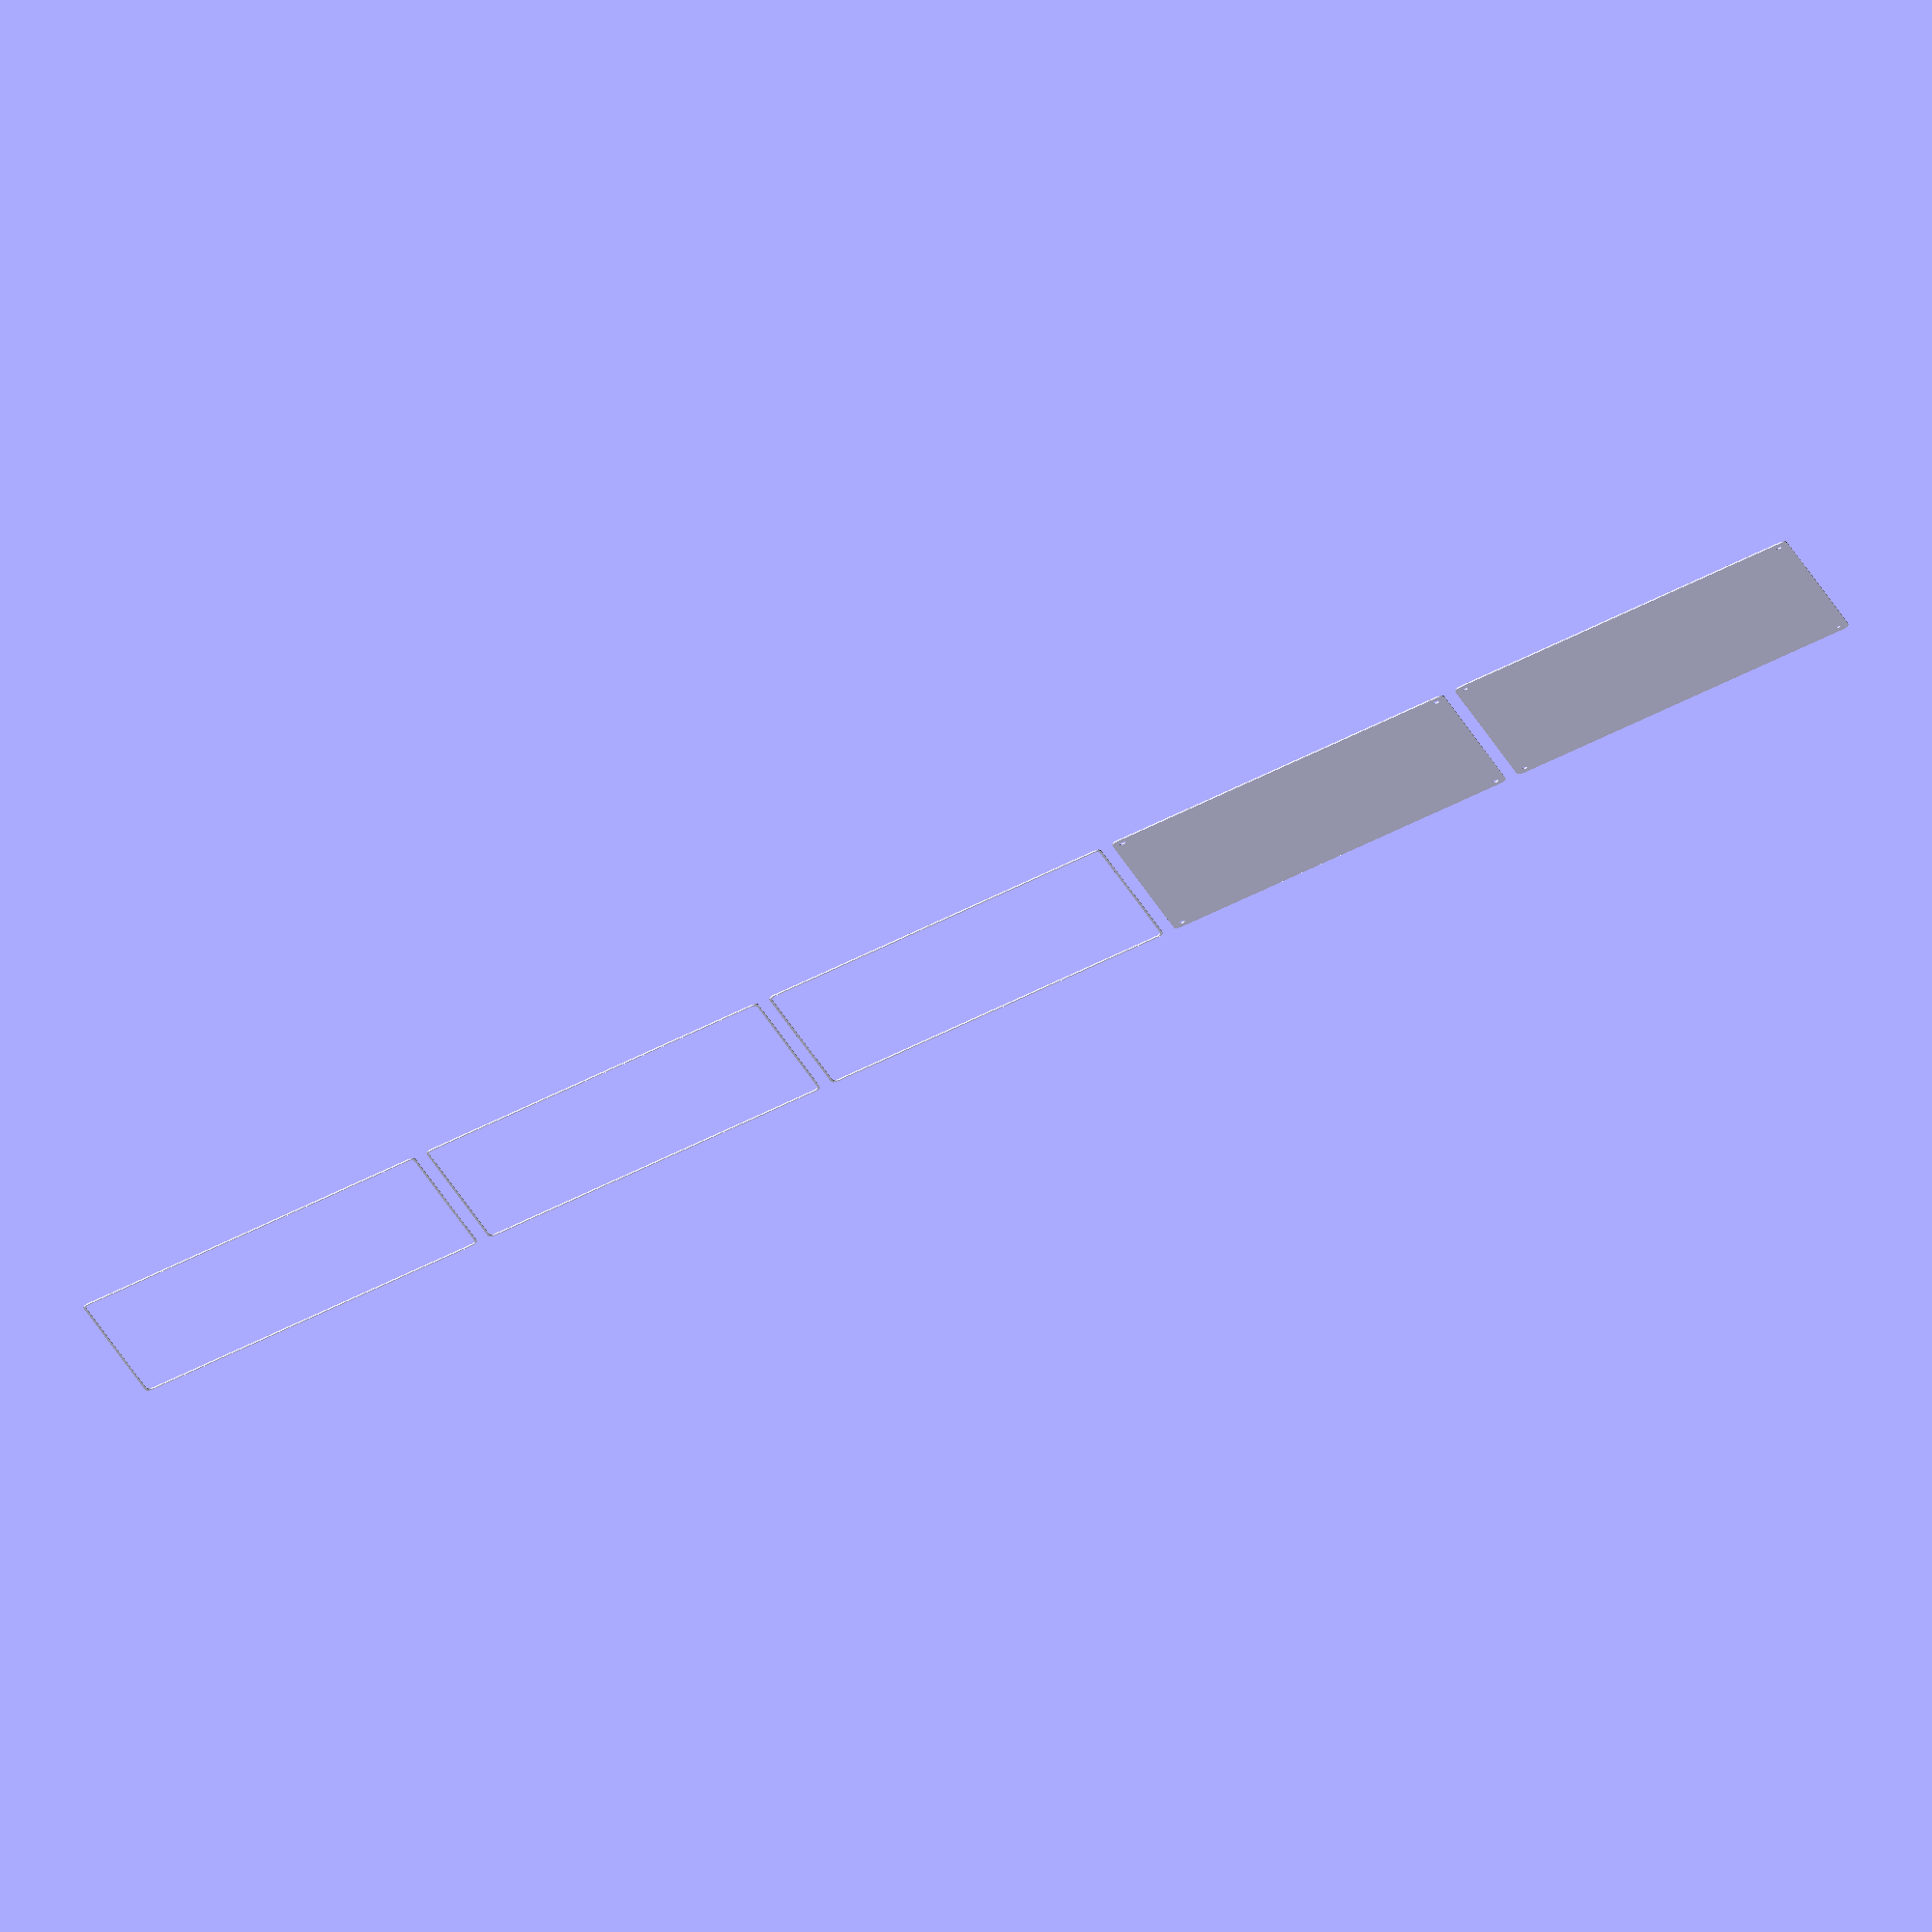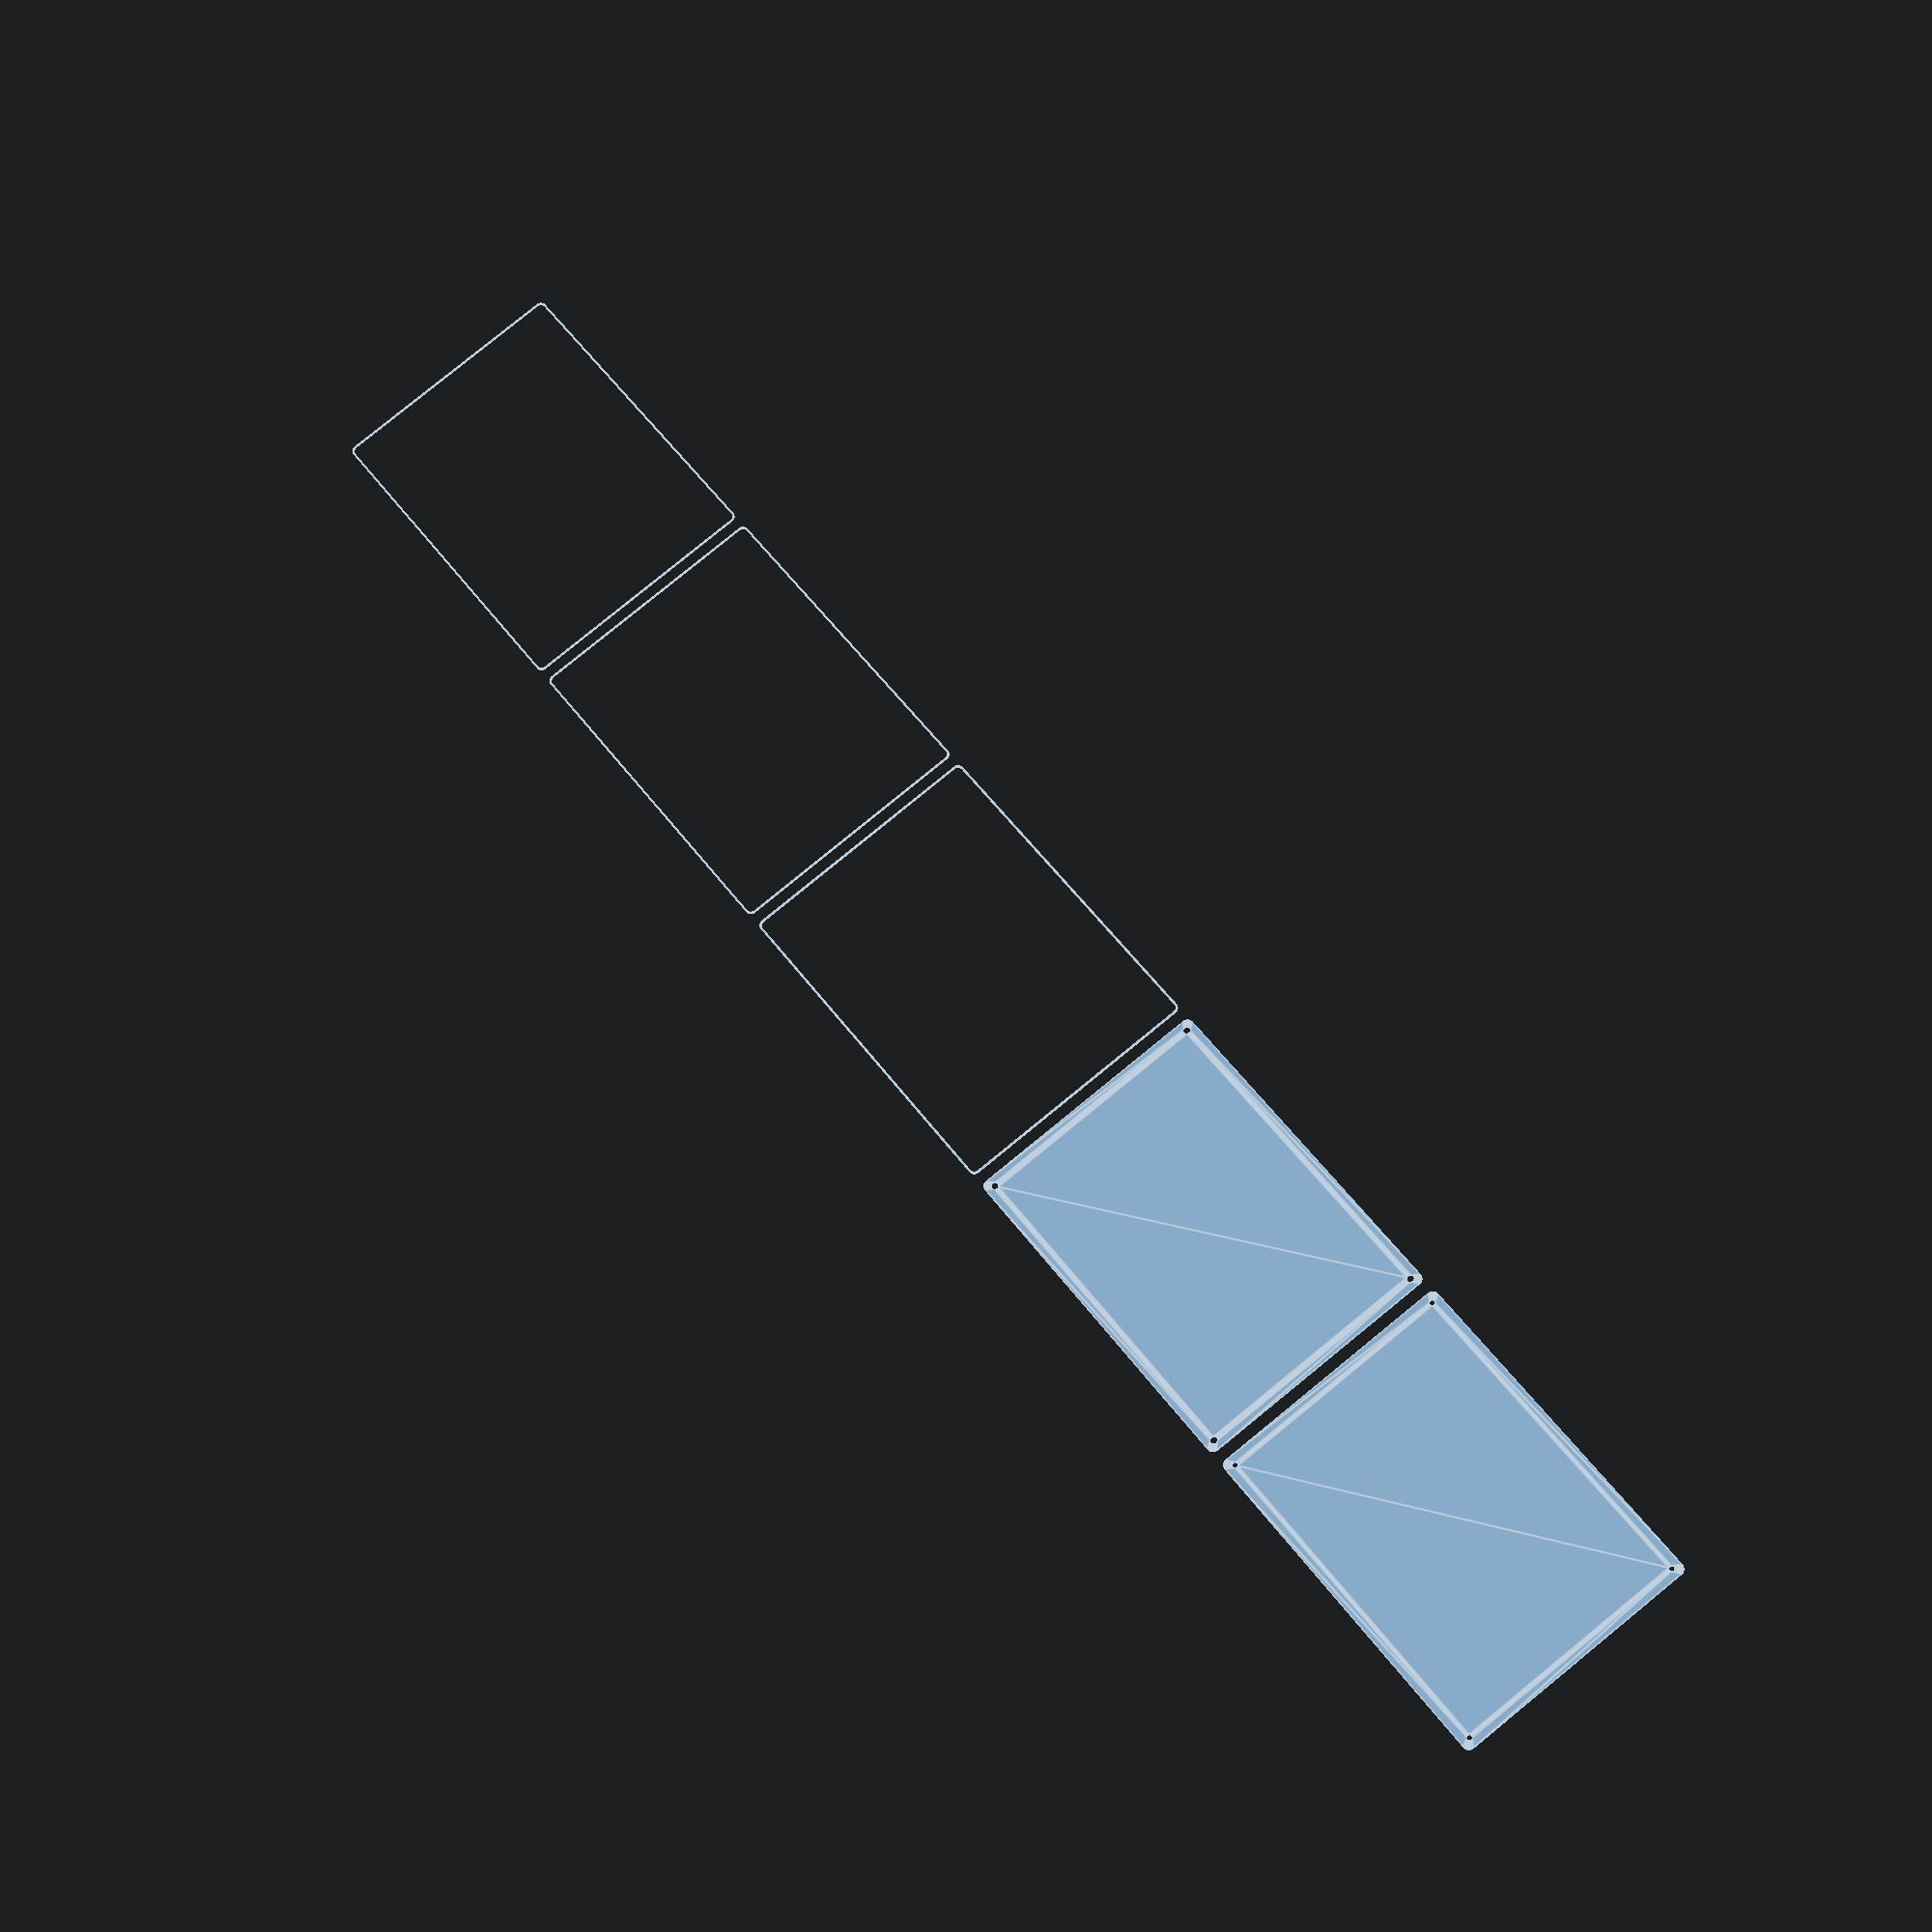
<openscad>
$fn = 50;


union() {
	translate(v = [0, 0, 0]) {
		projection() {
			intersection() {
				translate(v = [-500, -500, -12.0000000000]) {
					cube(size = [1000, 1000, 0.1000000000]);
				}
				difference() {
					union() {
						hull() {
							translate(v = [-92.5000000000, 130.0000000000, 0]) {
								cylinder(h = 27, r = 5);
							}
							translate(v = [92.5000000000, 130.0000000000, 0]) {
								cylinder(h = 27, r = 5);
							}
							translate(v = [-92.5000000000, -130.0000000000, 0]) {
								cylinder(h = 27, r = 5);
							}
							translate(v = [92.5000000000, -130.0000000000, 0]) {
								cylinder(h = 27, r = 5);
							}
						}
					}
					union() {
						translate(v = [-90.0000000000, -127.5000000000, 2]) {
							rotate(a = [0, 0, 0]) {
								difference() {
									union() {
										translate(v = [0, 0, -1.7000000000]) {
											cylinder(h = 1.7000000000, r1 = 1.5000000000, r2 = 2.4000000000);
										}
										cylinder(h = 50, r = 2.4000000000);
										translate(v = [0, 0, -6.0000000000]) {
											cylinder(h = 6, r = 1.5000000000);
										}
										translate(v = [0, 0, -6.0000000000]) {
											cylinder(h = 6, r = 1.8000000000);
										}
										translate(v = [0, 0, -6.0000000000]) {
											cylinder(h = 6, r = 1.5000000000);
										}
									}
									union();
								}
							}
						}
						translate(v = [90.0000000000, -127.5000000000, 2]) {
							rotate(a = [0, 0, 0]) {
								difference() {
									union() {
										translate(v = [0, 0, -1.7000000000]) {
											cylinder(h = 1.7000000000, r1 = 1.5000000000, r2 = 2.4000000000);
										}
										cylinder(h = 50, r = 2.4000000000);
										translate(v = [0, 0, -6.0000000000]) {
											cylinder(h = 6, r = 1.5000000000);
										}
										translate(v = [0, 0, -6.0000000000]) {
											cylinder(h = 6, r = 1.8000000000);
										}
										translate(v = [0, 0, -6.0000000000]) {
											cylinder(h = 6, r = 1.5000000000);
										}
									}
									union();
								}
							}
						}
						translate(v = [-90.0000000000, 127.5000000000, 2]) {
							rotate(a = [0, 0, 0]) {
								difference() {
									union() {
										translate(v = [0, 0, -1.7000000000]) {
											cylinder(h = 1.7000000000, r1 = 1.5000000000, r2 = 2.4000000000);
										}
										cylinder(h = 50, r = 2.4000000000);
										translate(v = [0, 0, -6.0000000000]) {
											cylinder(h = 6, r = 1.5000000000);
										}
										translate(v = [0, 0, -6.0000000000]) {
											cylinder(h = 6, r = 1.8000000000);
										}
										translate(v = [0, 0, -6.0000000000]) {
											cylinder(h = 6, r = 1.5000000000);
										}
									}
									union();
								}
							}
						}
						translate(v = [90.0000000000, 127.5000000000, 2]) {
							rotate(a = [0, 0, 0]) {
								difference() {
									union() {
										translate(v = [0, 0, -1.7000000000]) {
											cylinder(h = 1.7000000000, r1 = 1.5000000000, r2 = 2.4000000000);
										}
										cylinder(h = 50, r = 2.4000000000);
										translate(v = [0, 0, -6.0000000000]) {
											cylinder(h = 6, r = 1.5000000000);
										}
										translate(v = [0, 0, -6.0000000000]) {
											cylinder(h = 6, r = 1.8000000000);
										}
										translate(v = [0, 0, -6.0000000000]) {
											cylinder(h = 6, r = 1.5000000000);
										}
									}
									union();
								}
							}
						}
						translate(v = [0, 0, 3]) {
							hull() {
								union() {
									translate(v = [-92.0000000000, 129.5000000000, 4]) {
										cylinder(h = 39, r = 4);
									}
									translate(v = [-92.0000000000, 129.5000000000, 4]) {
										sphere(r = 4);
									}
									translate(v = [-92.0000000000, 129.5000000000, 43]) {
										sphere(r = 4);
									}
								}
								union() {
									translate(v = [92.0000000000, 129.5000000000, 4]) {
										cylinder(h = 39, r = 4);
									}
									translate(v = [92.0000000000, 129.5000000000, 4]) {
										sphere(r = 4);
									}
									translate(v = [92.0000000000, 129.5000000000, 43]) {
										sphere(r = 4);
									}
								}
								union() {
									translate(v = [-92.0000000000, -129.5000000000, 4]) {
										cylinder(h = 39, r = 4);
									}
									translate(v = [-92.0000000000, -129.5000000000, 4]) {
										sphere(r = 4);
									}
									translate(v = [-92.0000000000, -129.5000000000, 43]) {
										sphere(r = 4);
									}
								}
								union() {
									translate(v = [92.0000000000, -129.5000000000, 4]) {
										cylinder(h = 39, r = 4);
									}
									translate(v = [92.0000000000, -129.5000000000, 4]) {
										sphere(r = 4);
									}
									translate(v = [92.0000000000, -129.5000000000, 43]) {
										sphere(r = 4);
									}
								}
							}
						}
					}
				}
			}
		}
	}
	translate(v = [0, 279, 0]) {
		projection() {
			intersection() {
				translate(v = [-500, -500, -9.0000000000]) {
					cube(size = [1000, 1000, 0.1000000000]);
				}
				difference() {
					union() {
						hull() {
							translate(v = [-92.5000000000, 130.0000000000, 0]) {
								cylinder(h = 27, r = 5);
							}
							translate(v = [92.5000000000, 130.0000000000, 0]) {
								cylinder(h = 27, r = 5);
							}
							translate(v = [-92.5000000000, -130.0000000000, 0]) {
								cylinder(h = 27, r = 5);
							}
							translate(v = [92.5000000000, -130.0000000000, 0]) {
								cylinder(h = 27, r = 5);
							}
						}
					}
					union() {
						translate(v = [-90.0000000000, -127.5000000000, 2]) {
							rotate(a = [0, 0, 0]) {
								difference() {
									union() {
										translate(v = [0, 0, -1.7000000000]) {
											cylinder(h = 1.7000000000, r1 = 1.5000000000, r2 = 2.4000000000);
										}
										cylinder(h = 50, r = 2.4000000000);
										translate(v = [0, 0, -6.0000000000]) {
											cylinder(h = 6, r = 1.5000000000);
										}
										translate(v = [0, 0, -6.0000000000]) {
											cylinder(h = 6, r = 1.8000000000);
										}
										translate(v = [0, 0, -6.0000000000]) {
											cylinder(h = 6, r = 1.5000000000);
										}
									}
									union();
								}
							}
						}
						translate(v = [90.0000000000, -127.5000000000, 2]) {
							rotate(a = [0, 0, 0]) {
								difference() {
									union() {
										translate(v = [0, 0, -1.7000000000]) {
											cylinder(h = 1.7000000000, r1 = 1.5000000000, r2 = 2.4000000000);
										}
										cylinder(h = 50, r = 2.4000000000);
										translate(v = [0, 0, -6.0000000000]) {
											cylinder(h = 6, r = 1.5000000000);
										}
										translate(v = [0, 0, -6.0000000000]) {
											cylinder(h = 6, r = 1.8000000000);
										}
										translate(v = [0, 0, -6.0000000000]) {
											cylinder(h = 6, r = 1.5000000000);
										}
									}
									union();
								}
							}
						}
						translate(v = [-90.0000000000, 127.5000000000, 2]) {
							rotate(a = [0, 0, 0]) {
								difference() {
									union() {
										translate(v = [0, 0, -1.7000000000]) {
											cylinder(h = 1.7000000000, r1 = 1.5000000000, r2 = 2.4000000000);
										}
										cylinder(h = 50, r = 2.4000000000);
										translate(v = [0, 0, -6.0000000000]) {
											cylinder(h = 6, r = 1.5000000000);
										}
										translate(v = [0, 0, -6.0000000000]) {
											cylinder(h = 6, r = 1.8000000000);
										}
										translate(v = [0, 0, -6.0000000000]) {
											cylinder(h = 6, r = 1.5000000000);
										}
									}
									union();
								}
							}
						}
						translate(v = [90.0000000000, 127.5000000000, 2]) {
							rotate(a = [0, 0, 0]) {
								difference() {
									union() {
										translate(v = [0, 0, -1.7000000000]) {
											cylinder(h = 1.7000000000, r1 = 1.5000000000, r2 = 2.4000000000);
										}
										cylinder(h = 50, r = 2.4000000000);
										translate(v = [0, 0, -6.0000000000]) {
											cylinder(h = 6, r = 1.5000000000);
										}
										translate(v = [0, 0, -6.0000000000]) {
											cylinder(h = 6, r = 1.8000000000);
										}
										translate(v = [0, 0, -6.0000000000]) {
											cylinder(h = 6, r = 1.5000000000);
										}
									}
									union();
								}
							}
						}
						translate(v = [0, 0, 3]) {
							hull() {
								union() {
									translate(v = [-92.0000000000, 129.5000000000, 4]) {
										cylinder(h = 39, r = 4);
									}
									translate(v = [-92.0000000000, 129.5000000000, 4]) {
										sphere(r = 4);
									}
									translate(v = [-92.0000000000, 129.5000000000, 43]) {
										sphere(r = 4);
									}
								}
								union() {
									translate(v = [92.0000000000, 129.5000000000, 4]) {
										cylinder(h = 39, r = 4);
									}
									translate(v = [92.0000000000, 129.5000000000, 4]) {
										sphere(r = 4);
									}
									translate(v = [92.0000000000, 129.5000000000, 43]) {
										sphere(r = 4);
									}
								}
								union() {
									translate(v = [-92.0000000000, -129.5000000000, 4]) {
										cylinder(h = 39, r = 4);
									}
									translate(v = [-92.0000000000, -129.5000000000, 4]) {
										sphere(r = 4);
									}
									translate(v = [-92.0000000000, -129.5000000000, 43]) {
										sphere(r = 4);
									}
								}
								union() {
									translate(v = [92.0000000000, -129.5000000000, 4]) {
										cylinder(h = 39, r = 4);
									}
									translate(v = [92.0000000000, -129.5000000000, 4]) {
										sphere(r = 4);
									}
									translate(v = [92.0000000000, -129.5000000000, 43]) {
										sphere(r = 4);
									}
								}
							}
						}
					}
				}
			}
		}
	}
	translate(v = [0, 558, 0]) {
		projection() {
			intersection() {
				translate(v = [-500, -500, -6.0000000000]) {
					cube(size = [1000, 1000, 0.1000000000]);
				}
				difference() {
					union() {
						hull() {
							translate(v = [-92.5000000000, 130.0000000000, 0]) {
								cylinder(h = 27, r = 5);
							}
							translate(v = [92.5000000000, 130.0000000000, 0]) {
								cylinder(h = 27, r = 5);
							}
							translate(v = [-92.5000000000, -130.0000000000, 0]) {
								cylinder(h = 27, r = 5);
							}
							translate(v = [92.5000000000, -130.0000000000, 0]) {
								cylinder(h = 27, r = 5);
							}
						}
					}
					union() {
						translate(v = [-90.0000000000, -127.5000000000, 2]) {
							rotate(a = [0, 0, 0]) {
								difference() {
									union() {
										translate(v = [0, 0, -1.7000000000]) {
											cylinder(h = 1.7000000000, r1 = 1.5000000000, r2 = 2.4000000000);
										}
										cylinder(h = 50, r = 2.4000000000);
										translate(v = [0, 0, -6.0000000000]) {
											cylinder(h = 6, r = 1.5000000000);
										}
										translate(v = [0, 0, -6.0000000000]) {
											cylinder(h = 6, r = 1.8000000000);
										}
										translate(v = [0, 0, -6.0000000000]) {
											cylinder(h = 6, r = 1.5000000000);
										}
									}
									union();
								}
							}
						}
						translate(v = [90.0000000000, -127.5000000000, 2]) {
							rotate(a = [0, 0, 0]) {
								difference() {
									union() {
										translate(v = [0, 0, -1.7000000000]) {
											cylinder(h = 1.7000000000, r1 = 1.5000000000, r2 = 2.4000000000);
										}
										cylinder(h = 50, r = 2.4000000000);
										translate(v = [0, 0, -6.0000000000]) {
											cylinder(h = 6, r = 1.5000000000);
										}
										translate(v = [0, 0, -6.0000000000]) {
											cylinder(h = 6, r = 1.8000000000);
										}
										translate(v = [0, 0, -6.0000000000]) {
											cylinder(h = 6, r = 1.5000000000);
										}
									}
									union();
								}
							}
						}
						translate(v = [-90.0000000000, 127.5000000000, 2]) {
							rotate(a = [0, 0, 0]) {
								difference() {
									union() {
										translate(v = [0, 0, -1.7000000000]) {
											cylinder(h = 1.7000000000, r1 = 1.5000000000, r2 = 2.4000000000);
										}
										cylinder(h = 50, r = 2.4000000000);
										translate(v = [0, 0, -6.0000000000]) {
											cylinder(h = 6, r = 1.5000000000);
										}
										translate(v = [0, 0, -6.0000000000]) {
											cylinder(h = 6, r = 1.8000000000);
										}
										translate(v = [0, 0, -6.0000000000]) {
											cylinder(h = 6, r = 1.5000000000);
										}
									}
									union();
								}
							}
						}
						translate(v = [90.0000000000, 127.5000000000, 2]) {
							rotate(a = [0, 0, 0]) {
								difference() {
									union() {
										translate(v = [0, 0, -1.7000000000]) {
											cylinder(h = 1.7000000000, r1 = 1.5000000000, r2 = 2.4000000000);
										}
										cylinder(h = 50, r = 2.4000000000);
										translate(v = [0, 0, -6.0000000000]) {
											cylinder(h = 6, r = 1.5000000000);
										}
										translate(v = [0, 0, -6.0000000000]) {
											cylinder(h = 6, r = 1.8000000000);
										}
										translate(v = [0, 0, -6.0000000000]) {
											cylinder(h = 6, r = 1.5000000000);
										}
									}
									union();
								}
							}
						}
						translate(v = [0, 0, 3]) {
							hull() {
								union() {
									translate(v = [-92.0000000000, 129.5000000000, 4]) {
										cylinder(h = 39, r = 4);
									}
									translate(v = [-92.0000000000, 129.5000000000, 4]) {
										sphere(r = 4);
									}
									translate(v = [-92.0000000000, 129.5000000000, 43]) {
										sphere(r = 4);
									}
								}
								union() {
									translate(v = [92.0000000000, 129.5000000000, 4]) {
										cylinder(h = 39, r = 4);
									}
									translate(v = [92.0000000000, 129.5000000000, 4]) {
										sphere(r = 4);
									}
									translate(v = [92.0000000000, 129.5000000000, 43]) {
										sphere(r = 4);
									}
								}
								union() {
									translate(v = [-92.0000000000, -129.5000000000, 4]) {
										cylinder(h = 39, r = 4);
									}
									translate(v = [-92.0000000000, -129.5000000000, 4]) {
										sphere(r = 4);
									}
									translate(v = [-92.0000000000, -129.5000000000, 43]) {
										sphere(r = 4);
									}
								}
								union() {
									translate(v = [92.0000000000, -129.5000000000, 4]) {
										cylinder(h = 39, r = 4);
									}
									translate(v = [92.0000000000, -129.5000000000, 4]) {
										sphere(r = 4);
									}
									translate(v = [92.0000000000, -129.5000000000, 43]) {
										sphere(r = 4);
									}
								}
							}
						}
					}
				}
			}
		}
	}
	translate(v = [0, 837, 0]) {
		projection() {
			intersection() {
				translate(v = [-500, -500, -3.0000000000]) {
					cube(size = [1000, 1000, 0.1000000000]);
				}
				difference() {
					union() {
						hull() {
							translate(v = [-92.5000000000, 130.0000000000, 0]) {
								cylinder(h = 27, r = 5);
							}
							translate(v = [92.5000000000, 130.0000000000, 0]) {
								cylinder(h = 27, r = 5);
							}
							translate(v = [-92.5000000000, -130.0000000000, 0]) {
								cylinder(h = 27, r = 5);
							}
							translate(v = [92.5000000000, -130.0000000000, 0]) {
								cylinder(h = 27, r = 5);
							}
						}
					}
					union() {
						translate(v = [-90.0000000000, -127.5000000000, 2]) {
							rotate(a = [0, 0, 0]) {
								difference() {
									union() {
										translate(v = [0, 0, -1.7000000000]) {
											cylinder(h = 1.7000000000, r1 = 1.5000000000, r2 = 2.4000000000);
										}
										cylinder(h = 50, r = 2.4000000000);
										translate(v = [0, 0, -6.0000000000]) {
											cylinder(h = 6, r = 1.5000000000);
										}
										translate(v = [0, 0, -6.0000000000]) {
											cylinder(h = 6, r = 1.8000000000);
										}
										translate(v = [0, 0, -6.0000000000]) {
											cylinder(h = 6, r = 1.5000000000);
										}
									}
									union();
								}
							}
						}
						translate(v = [90.0000000000, -127.5000000000, 2]) {
							rotate(a = [0, 0, 0]) {
								difference() {
									union() {
										translate(v = [0, 0, -1.7000000000]) {
											cylinder(h = 1.7000000000, r1 = 1.5000000000, r2 = 2.4000000000);
										}
										cylinder(h = 50, r = 2.4000000000);
										translate(v = [0, 0, -6.0000000000]) {
											cylinder(h = 6, r = 1.5000000000);
										}
										translate(v = [0, 0, -6.0000000000]) {
											cylinder(h = 6, r = 1.8000000000);
										}
										translate(v = [0, 0, -6.0000000000]) {
											cylinder(h = 6, r = 1.5000000000);
										}
									}
									union();
								}
							}
						}
						translate(v = [-90.0000000000, 127.5000000000, 2]) {
							rotate(a = [0, 0, 0]) {
								difference() {
									union() {
										translate(v = [0, 0, -1.7000000000]) {
											cylinder(h = 1.7000000000, r1 = 1.5000000000, r2 = 2.4000000000);
										}
										cylinder(h = 50, r = 2.4000000000);
										translate(v = [0, 0, -6.0000000000]) {
											cylinder(h = 6, r = 1.5000000000);
										}
										translate(v = [0, 0, -6.0000000000]) {
											cylinder(h = 6, r = 1.8000000000);
										}
										translate(v = [0, 0, -6.0000000000]) {
											cylinder(h = 6, r = 1.5000000000);
										}
									}
									union();
								}
							}
						}
						translate(v = [90.0000000000, 127.5000000000, 2]) {
							rotate(a = [0, 0, 0]) {
								difference() {
									union() {
										translate(v = [0, 0, -1.7000000000]) {
											cylinder(h = 1.7000000000, r1 = 1.5000000000, r2 = 2.4000000000);
										}
										cylinder(h = 50, r = 2.4000000000);
										translate(v = [0, 0, -6.0000000000]) {
											cylinder(h = 6, r = 1.5000000000);
										}
										translate(v = [0, 0, -6.0000000000]) {
											cylinder(h = 6, r = 1.8000000000);
										}
										translate(v = [0, 0, -6.0000000000]) {
											cylinder(h = 6, r = 1.5000000000);
										}
									}
									union();
								}
							}
						}
						translate(v = [0, 0, 3]) {
							hull() {
								union() {
									translate(v = [-92.0000000000, 129.5000000000, 4]) {
										cylinder(h = 39, r = 4);
									}
									translate(v = [-92.0000000000, 129.5000000000, 4]) {
										sphere(r = 4);
									}
									translate(v = [-92.0000000000, 129.5000000000, 43]) {
										sphere(r = 4);
									}
								}
								union() {
									translate(v = [92.0000000000, 129.5000000000, 4]) {
										cylinder(h = 39, r = 4);
									}
									translate(v = [92.0000000000, 129.5000000000, 4]) {
										sphere(r = 4);
									}
									translate(v = [92.0000000000, 129.5000000000, 43]) {
										sphere(r = 4);
									}
								}
								union() {
									translate(v = [-92.0000000000, -129.5000000000, 4]) {
										cylinder(h = 39, r = 4);
									}
									translate(v = [-92.0000000000, -129.5000000000, 4]) {
										sphere(r = 4);
									}
									translate(v = [-92.0000000000, -129.5000000000, 43]) {
										sphere(r = 4);
									}
								}
								union() {
									translate(v = [92.0000000000, -129.5000000000, 4]) {
										cylinder(h = 39, r = 4);
									}
									translate(v = [92.0000000000, -129.5000000000, 4]) {
										sphere(r = 4);
									}
									translate(v = [92.0000000000, -129.5000000000, 43]) {
										sphere(r = 4);
									}
								}
							}
						}
					}
				}
			}
		}
	}
	translate(v = [0, 1116, 0]) {
		projection() {
			intersection() {
				translate(v = [-500, -500, 0.0000000000]) {
					cube(size = [1000, 1000, 0.1000000000]);
				}
				difference() {
					union() {
						hull() {
							translate(v = [-92.5000000000, 130.0000000000, 0]) {
								cylinder(h = 27, r = 5);
							}
							translate(v = [92.5000000000, 130.0000000000, 0]) {
								cylinder(h = 27, r = 5);
							}
							translate(v = [-92.5000000000, -130.0000000000, 0]) {
								cylinder(h = 27, r = 5);
							}
							translate(v = [92.5000000000, -130.0000000000, 0]) {
								cylinder(h = 27, r = 5);
							}
						}
					}
					union() {
						translate(v = [-90.0000000000, -127.5000000000, 2]) {
							rotate(a = [0, 0, 0]) {
								difference() {
									union() {
										translate(v = [0, 0, -1.7000000000]) {
											cylinder(h = 1.7000000000, r1 = 1.5000000000, r2 = 2.4000000000);
										}
										cylinder(h = 50, r = 2.4000000000);
										translate(v = [0, 0, -6.0000000000]) {
											cylinder(h = 6, r = 1.5000000000);
										}
										translate(v = [0, 0, -6.0000000000]) {
											cylinder(h = 6, r = 1.8000000000);
										}
										translate(v = [0, 0, -6.0000000000]) {
											cylinder(h = 6, r = 1.5000000000);
										}
									}
									union();
								}
							}
						}
						translate(v = [90.0000000000, -127.5000000000, 2]) {
							rotate(a = [0, 0, 0]) {
								difference() {
									union() {
										translate(v = [0, 0, -1.7000000000]) {
											cylinder(h = 1.7000000000, r1 = 1.5000000000, r2 = 2.4000000000);
										}
										cylinder(h = 50, r = 2.4000000000);
										translate(v = [0, 0, -6.0000000000]) {
											cylinder(h = 6, r = 1.5000000000);
										}
										translate(v = [0, 0, -6.0000000000]) {
											cylinder(h = 6, r = 1.8000000000);
										}
										translate(v = [0, 0, -6.0000000000]) {
											cylinder(h = 6, r = 1.5000000000);
										}
									}
									union();
								}
							}
						}
						translate(v = [-90.0000000000, 127.5000000000, 2]) {
							rotate(a = [0, 0, 0]) {
								difference() {
									union() {
										translate(v = [0, 0, -1.7000000000]) {
											cylinder(h = 1.7000000000, r1 = 1.5000000000, r2 = 2.4000000000);
										}
										cylinder(h = 50, r = 2.4000000000);
										translate(v = [0, 0, -6.0000000000]) {
											cylinder(h = 6, r = 1.5000000000);
										}
										translate(v = [0, 0, -6.0000000000]) {
											cylinder(h = 6, r = 1.8000000000);
										}
										translate(v = [0, 0, -6.0000000000]) {
											cylinder(h = 6, r = 1.5000000000);
										}
									}
									union();
								}
							}
						}
						translate(v = [90.0000000000, 127.5000000000, 2]) {
							rotate(a = [0, 0, 0]) {
								difference() {
									union() {
										translate(v = [0, 0, -1.7000000000]) {
											cylinder(h = 1.7000000000, r1 = 1.5000000000, r2 = 2.4000000000);
										}
										cylinder(h = 50, r = 2.4000000000);
										translate(v = [0, 0, -6.0000000000]) {
											cylinder(h = 6, r = 1.5000000000);
										}
										translate(v = [0, 0, -6.0000000000]) {
											cylinder(h = 6, r = 1.8000000000);
										}
										translate(v = [0, 0, -6.0000000000]) {
											cylinder(h = 6, r = 1.5000000000);
										}
									}
									union();
								}
							}
						}
						translate(v = [0, 0, 3]) {
							hull() {
								union() {
									translate(v = [-92.0000000000, 129.5000000000, 4]) {
										cylinder(h = 39, r = 4);
									}
									translate(v = [-92.0000000000, 129.5000000000, 4]) {
										sphere(r = 4);
									}
									translate(v = [-92.0000000000, 129.5000000000, 43]) {
										sphere(r = 4);
									}
								}
								union() {
									translate(v = [92.0000000000, 129.5000000000, 4]) {
										cylinder(h = 39, r = 4);
									}
									translate(v = [92.0000000000, 129.5000000000, 4]) {
										sphere(r = 4);
									}
									translate(v = [92.0000000000, 129.5000000000, 43]) {
										sphere(r = 4);
									}
								}
								union() {
									translate(v = [-92.0000000000, -129.5000000000, 4]) {
										cylinder(h = 39, r = 4);
									}
									translate(v = [-92.0000000000, -129.5000000000, 4]) {
										sphere(r = 4);
									}
									translate(v = [-92.0000000000, -129.5000000000, 43]) {
										sphere(r = 4);
									}
								}
								union() {
									translate(v = [92.0000000000, -129.5000000000, 4]) {
										cylinder(h = 39, r = 4);
									}
									translate(v = [92.0000000000, -129.5000000000, 4]) {
										sphere(r = 4);
									}
									translate(v = [92.0000000000, -129.5000000000, 43]) {
										sphere(r = 4);
									}
								}
							}
						}
					}
				}
			}
		}
	}
	translate(v = [0, 1395, 0]) {
		projection() {
			intersection() {
				translate(v = [-500, -500, 3.0000000000]) {
					cube(size = [1000, 1000, 0.1000000000]);
				}
				difference() {
					union() {
						hull() {
							translate(v = [-92.5000000000, 130.0000000000, 0]) {
								cylinder(h = 27, r = 5);
							}
							translate(v = [92.5000000000, 130.0000000000, 0]) {
								cylinder(h = 27, r = 5);
							}
							translate(v = [-92.5000000000, -130.0000000000, 0]) {
								cylinder(h = 27, r = 5);
							}
							translate(v = [92.5000000000, -130.0000000000, 0]) {
								cylinder(h = 27, r = 5);
							}
						}
					}
					union() {
						translate(v = [-90.0000000000, -127.5000000000, 2]) {
							rotate(a = [0, 0, 0]) {
								difference() {
									union() {
										translate(v = [0, 0, -1.7000000000]) {
											cylinder(h = 1.7000000000, r1 = 1.5000000000, r2 = 2.4000000000);
										}
										cylinder(h = 50, r = 2.4000000000);
										translate(v = [0, 0, -6.0000000000]) {
											cylinder(h = 6, r = 1.5000000000);
										}
										translate(v = [0, 0, -6.0000000000]) {
											cylinder(h = 6, r = 1.8000000000);
										}
										translate(v = [0, 0, -6.0000000000]) {
											cylinder(h = 6, r = 1.5000000000);
										}
									}
									union();
								}
							}
						}
						translate(v = [90.0000000000, -127.5000000000, 2]) {
							rotate(a = [0, 0, 0]) {
								difference() {
									union() {
										translate(v = [0, 0, -1.7000000000]) {
											cylinder(h = 1.7000000000, r1 = 1.5000000000, r2 = 2.4000000000);
										}
										cylinder(h = 50, r = 2.4000000000);
										translate(v = [0, 0, -6.0000000000]) {
											cylinder(h = 6, r = 1.5000000000);
										}
										translate(v = [0, 0, -6.0000000000]) {
											cylinder(h = 6, r = 1.8000000000);
										}
										translate(v = [0, 0, -6.0000000000]) {
											cylinder(h = 6, r = 1.5000000000);
										}
									}
									union();
								}
							}
						}
						translate(v = [-90.0000000000, 127.5000000000, 2]) {
							rotate(a = [0, 0, 0]) {
								difference() {
									union() {
										translate(v = [0, 0, -1.7000000000]) {
											cylinder(h = 1.7000000000, r1 = 1.5000000000, r2 = 2.4000000000);
										}
										cylinder(h = 50, r = 2.4000000000);
										translate(v = [0, 0, -6.0000000000]) {
											cylinder(h = 6, r = 1.5000000000);
										}
										translate(v = [0, 0, -6.0000000000]) {
											cylinder(h = 6, r = 1.8000000000);
										}
										translate(v = [0, 0, -6.0000000000]) {
											cylinder(h = 6, r = 1.5000000000);
										}
									}
									union();
								}
							}
						}
						translate(v = [90.0000000000, 127.5000000000, 2]) {
							rotate(a = [0, 0, 0]) {
								difference() {
									union() {
										translate(v = [0, 0, -1.7000000000]) {
											cylinder(h = 1.7000000000, r1 = 1.5000000000, r2 = 2.4000000000);
										}
										cylinder(h = 50, r = 2.4000000000);
										translate(v = [0, 0, -6.0000000000]) {
											cylinder(h = 6, r = 1.5000000000);
										}
										translate(v = [0, 0, -6.0000000000]) {
											cylinder(h = 6, r = 1.8000000000);
										}
										translate(v = [0, 0, -6.0000000000]) {
											cylinder(h = 6, r = 1.5000000000);
										}
									}
									union();
								}
							}
						}
						translate(v = [0, 0, 3]) {
							hull() {
								union() {
									translate(v = [-92.0000000000, 129.5000000000, 4]) {
										cylinder(h = 39, r = 4);
									}
									translate(v = [-92.0000000000, 129.5000000000, 4]) {
										sphere(r = 4);
									}
									translate(v = [-92.0000000000, 129.5000000000, 43]) {
										sphere(r = 4);
									}
								}
								union() {
									translate(v = [92.0000000000, 129.5000000000, 4]) {
										cylinder(h = 39, r = 4);
									}
									translate(v = [92.0000000000, 129.5000000000, 4]) {
										sphere(r = 4);
									}
									translate(v = [92.0000000000, 129.5000000000, 43]) {
										sphere(r = 4);
									}
								}
								union() {
									translate(v = [-92.0000000000, -129.5000000000, 4]) {
										cylinder(h = 39, r = 4);
									}
									translate(v = [-92.0000000000, -129.5000000000, 4]) {
										sphere(r = 4);
									}
									translate(v = [-92.0000000000, -129.5000000000, 43]) {
										sphere(r = 4);
									}
								}
								union() {
									translate(v = [92.0000000000, -129.5000000000, 4]) {
										cylinder(h = 39, r = 4);
									}
									translate(v = [92.0000000000, -129.5000000000, 4]) {
										sphere(r = 4);
									}
									translate(v = [92.0000000000, -129.5000000000, 43]) {
										sphere(r = 4);
									}
								}
							}
						}
					}
				}
			}
		}
	}
	translate(v = [0, 1674, 0]) {
		projection() {
			intersection() {
				translate(v = [-500, -500, 6.0000000000]) {
					cube(size = [1000, 1000, 0.1000000000]);
				}
				difference() {
					union() {
						hull() {
							translate(v = [-92.5000000000, 130.0000000000, 0]) {
								cylinder(h = 27, r = 5);
							}
							translate(v = [92.5000000000, 130.0000000000, 0]) {
								cylinder(h = 27, r = 5);
							}
							translate(v = [-92.5000000000, -130.0000000000, 0]) {
								cylinder(h = 27, r = 5);
							}
							translate(v = [92.5000000000, -130.0000000000, 0]) {
								cylinder(h = 27, r = 5);
							}
						}
					}
					union() {
						translate(v = [-90.0000000000, -127.5000000000, 2]) {
							rotate(a = [0, 0, 0]) {
								difference() {
									union() {
										translate(v = [0, 0, -1.7000000000]) {
											cylinder(h = 1.7000000000, r1 = 1.5000000000, r2 = 2.4000000000);
										}
										cylinder(h = 50, r = 2.4000000000);
										translate(v = [0, 0, -6.0000000000]) {
											cylinder(h = 6, r = 1.5000000000);
										}
										translate(v = [0, 0, -6.0000000000]) {
											cylinder(h = 6, r = 1.8000000000);
										}
										translate(v = [0, 0, -6.0000000000]) {
											cylinder(h = 6, r = 1.5000000000);
										}
									}
									union();
								}
							}
						}
						translate(v = [90.0000000000, -127.5000000000, 2]) {
							rotate(a = [0, 0, 0]) {
								difference() {
									union() {
										translate(v = [0, 0, -1.7000000000]) {
											cylinder(h = 1.7000000000, r1 = 1.5000000000, r2 = 2.4000000000);
										}
										cylinder(h = 50, r = 2.4000000000);
										translate(v = [0, 0, -6.0000000000]) {
											cylinder(h = 6, r = 1.5000000000);
										}
										translate(v = [0, 0, -6.0000000000]) {
											cylinder(h = 6, r = 1.8000000000);
										}
										translate(v = [0, 0, -6.0000000000]) {
											cylinder(h = 6, r = 1.5000000000);
										}
									}
									union();
								}
							}
						}
						translate(v = [-90.0000000000, 127.5000000000, 2]) {
							rotate(a = [0, 0, 0]) {
								difference() {
									union() {
										translate(v = [0, 0, -1.7000000000]) {
											cylinder(h = 1.7000000000, r1 = 1.5000000000, r2 = 2.4000000000);
										}
										cylinder(h = 50, r = 2.4000000000);
										translate(v = [0, 0, -6.0000000000]) {
											cylinder(h = 6, r = 1.5000000000);
										}
										translate(v = [0, 0, -6.0000000000]) {
											cylinder(h = 6, r = 1.8000000000);
										}
										translate(v = [0, 0, -6.0000000000]) {
											cylinder(h = 6, r = 1.5000000000);
										}
									}
									union();
								}
							}
						}
						translate(v = [90.0000000000, 127.5000000000, 2]) {
							rotate(a = [0, 0, 0]) {
								difference() {
									union() {
										translate(v = [0, 0, -1.7000000000]) {
											cylinder(h = 1.7000000000, r1 = 1.5000000000, r2 = 2.4000000000);
										}
										cylinder(h = 50, r = 2.4000000000);
										translate(v = [0, 0, -6.0000000000]) {
											cylinder(h = 6, r = 1.5000000000);
										}
										translate(v = [0, 0, -6.0000000000]) {
											cylinder(h = 6, r = 1.8000000000);
										}
										translate(v = [0, 0, -6.0000000000]) {
											cylinder(h = 6, r = 1.5000000000);
										}
									}
									union();
								}
							}
						}
						translate(v = [0, 0, 3]) {
							hull() {
								union() {
									translate(v = [-92.0000000000, 129.5000000000, 4]) {
										cylinder(h = 39, r = 4);
									}
									translate(v = [-92.0000000000, 129.5000000000, 4]) {
										sphere(r = 4);
									}
									translate(v = [-92.0000000000, 129.5000000000, 43]) {
										sphere(r = 4);
									}
								}
								union() {
									translate(v = [92.0000000000, 129.5000000000, 4]) {
										cylinder(h = 39, r = 4);
									}
									translate(v = [92.0000000000, 129.5000000000, 4]) {
										sphere(r = 4);
									}
									translate(v = [92.0000000000, 129.5000000000, 43]) {
										sphere(r = 4);
									}
								}
								union() {
									translate(v = [-92.0000000000, -129.5000000000, 4]) {
										cylinder(h = 39, r = 4);
									}
									translate(v = [-92.0000000000, -129.5000000000, 4]) {
										sphere(r = 4);
									}
									translate(v = [-92.0000000000, -129.5000000000, 43]) {
										sphere(r = 4);
									}
								}
								union() {
									translate(v = [92.0000000000, -129.5000000000, 4]) {
										cylinder(h = 39, r = 4);
									}
									translate(v = [92.0000000000, -129.5000000000, 4]) {
										sphere(r = 4);
									}
									translate(v = [92.0000000000, -129.5000000000, 43]) {
										sphere(r = 4);
									}
								}
							}
						}
					}
				}
			}
		}
	}
	translate(v = [0, 1953, 0]) {
		projection() {
			intersection() {
				translate(v = [-500, -500, 9.0000000000]) {
					cube(size = [1000, 1000, 0.1000000000]);
				}
				difference() {
					union() {
						hull() {
							translate(v = [-92.5000000000, 130.0000000000, 0]) {
								cylinder(h = 27, r = 5);
							}
							translate(v = [92.5000000000, 130.0000000000, 0]) {
								cylinder(h = 27, r = 5);
							}
							translate(v = [-92.5000000000, -130.0000000000, 0]) {
								cylinder(h = 27, r = 5);
							}
							translate(v = [92.5000000000, -130.0000000000, 0]) {
								cylinder(h = 27, r = 5);
							}
						}
					}
					union() {
						translate(v = [-90.0000000000, -127.5000000000, 2]) {
							rotate(a = [0, 0, 0]) {
								difference() {
									union() {
										translate(v = [0, 0, -1.7000000000]) {
											cylinder(h = 1.7000000000, r1 = 1.5000000000, r2 = 2.4000000000);
										}
										cylinder(h = 50, r = 2.4000000000);
										translate(v = [0, 0, -6.0000000000]) {
											cylinder(h = 6, r = 1.5000000000);
										}
										translate(v = [0, 0, -6.0000000000]) {
											cylinder(h = 6, r = 1.8000000000);
										}
										translate(v = [0, 0, -6.0000000000]) {
											cylinder(h = 6, r = 1.5000000000);
										}
									}
									union();
								}
							}
						}
						translate(v = [90.0000000000, -127.5000000000, 2]) {
							rotate(a = [0, 0, 0]) {
								difference() {
									union() {
										translate(v = [0, 0, -1.7000000000]) {
											cylinder(h = 1.7000000000, r1 = 1.5000000000, r2 = 2.4000000000);
										}
										cylinder(h = 50, r = 2.4000000000);
										translate(v = [0, 0, -6.0000000000]) {
											cylinder(h = 6, r = 1.5000000000);
										}
										translate(v = [0, 0, -6.0000000000]) {
											cylinder(h = 6, r = 1.8000000000);
										}
										translate(v = [0, 0, -6.0000000000]) {
											cylinder(h = 6, r = 1.5000000000);
										}
									}
									union();
								}
							}
						}
						translate(v = [-90.0000000000, 127.5000000000, 2]) {
							rotate(a = [0, 0, 0]) {
								difference() {
									union() {
										translate(v = [0, 0, -1.7000000000]) {
											cylinder(h = 1.7000000000, r1 = 1.5000000000, r2 = 2.4000000000);
										}
										cylinder(h = 50, r = 2.4000000000);
										translate(v = [0, 0, -6.0000000000]) {
											cylinder(h = 6, r = 1.5000000000);
										}
										translate(v = [0, 0, -6.0000000000]) {
											cylinder(h = 6, r = 1.8000000000);
										}
										translate(v = [0, 0, -6.0000000000]) {
											cylinder(h = 6, r = 1.5000000000);
										}
									}
									union();
								}
							}
						}
						translate(v = [90.0000000000, 127.5000000000, 2]) {
							rotate(a = [0, 0, 0]) {
								difference() {
									union() {
										translate(v = [0, 0, -1.7000000000]) {
											cylinder(h = 1.7000000000, r1 = 1.5000000000, r2 = 2.4000000000);
										}
										cylinder(h = 50, r = 2.4000000000);
										translate(v = [0, 0, -6.0000000000]) {
											cylinder(h = 6, r = 1.5000000000);
										}
										translate(v = [0, 0, -6.0000000000]) {
											cylinder(h = 6, r = 1.8000000000);
										}
										translate(v = [0, 0, -6.0000000000]) {
											cylinder(h = 6, r = 1.5000000000);
										}
									}
									union();
								}
							}
						}
						translate(v = [0, 0, 3]) {
							hull() {
								union() {
									translate(v = [-92.0000000000, 129.5000000000, 4]) {
										cylinder(h = 39, r = 4);
									}
									translate(v = [-92.0000000000, 129.5000000000, 4]) {
										sphere(r = 4);
									}
									translate(v = [-92.0000000000, 129.5000000000, 43]) {
										sphere(r = 4);
									}
								}
								union() {
									translate(v = [92.0000000000, 129.5000000000, 4]) {
										cylinder(h = 39, r = 4);
									}
									translate(v = [92.0000000000, 129.5000000000, 4]) {
										sphere(r = 4);
									}
									translate(v = [92.0000000000, 129.5000000000, 43]) {
										sphere(r = 4);
									}
								}
								union() {
									translate(v = [-92.0000000000, -129.5000000000, 4]) {
										cylinder(h = 39, r = 4);
									}
									translate(v = [-92.0000000000, -129.5000000000, 4]) {
										sphere(r = 4);
									}
									translate(v = [-92.0000000000, -129.5000000000, 43]) {
										sphere(r = 4);
									}
								}
								union() {
									translate(v = [92.0000000000, -129.5000000000, 4]) {
										cylinder(h = 39, r = 4);
									}
									translate(v = [92.0000000000, -129.5000000000, 4]) {
										sphere(r = 4);
									}
									translate(v = [92.0000000000, -129.5000000000, 43]) {
										sphere(r = 4);
									}
								}
							}
						}
					}
				}
			}
		}
	}
	translate(v = [0, 2232, 0]) {
		projection() {
			intersection() {
				translate(v = [-500, -500, 12.0000000000]) {
					cube(size = [1000, 1000, 0.1000000000]);
				}
				difference() {
					union() {
						hull() {
							translate(v = [-92.5000000000, 130.0000000000, 0]) {
								cylinder(h = 27, r = 5);
							}
							translate(v = [92.5000000000, 130.0000000000, 0]) {
								cylinder(h = 27, r = 5);
							}
							translate(v = [-92.5000000000, -130.0000000000, 0]) {
								cylinder(h = 27, r = 5);
							}
							translate(v = [92.5000000000, -130.0000000000, 0]) {
								cylinder(h = 27, r = 5);
							}
						}
					}
					union() {
						translate(v = [-90.0000000000, -127.5000000000, 2]) {
							rotate(a = [0, 0, 0]) {
								difference() {
									union() {
										translate(v = [0, 0, -1.7000000000]) {
											cylinder(h = 1.7000000000, r1 = 1.5000000000, r2 = 2.4000000000);
										}
										cylinder(h = 50, r = 2.4000000000);
										translate(v = [0, 0, -6.0000000000]) {
											cylinder(h = 6, r = 1.5000000000);
										}
										translate(v = [0, 0, -6.0000000000]) {
											cylinder(h = 6, r = 1.8000000000);
										}
										translate(v = [0, 0, -6.0000000000]) {
											cylinder(h = 6, r = 1.5000000000);
										}
									}
									union();
								}
							}
						}
						translate(v = [90.0000000000, -127.5000000000, 2]) {
							rotate(a = [0, 0, 0]) {
								difference() {
									union() {
										translate(v = [0, 0, -1.7000000000]) {
											cylinder(h = 1.7000000000, r1 = 1.5000000000, r2 = 2.4000000000);
										}
										cylinder(h = 50, r = 2.4000000000);
										translate(v = [0, 0, -6.0000000000]) {
											cylinder(h = 6, r = 1.5000000000);
										}
										translate(v = [0, 0, -6.0000000000]) {
											cylinder(h = 6, r = 1.8000000000);
										}
										translate(v = [0, 0, -6.0000000000]) {
											cylinder(h = 6, r = 1.5000000000);
										}
									}
									union();
								}
							}
						}
						translate(v = [-90.0000000000, 127.5000000000, 2]) {
							rotate(a = [0, 0, 0]) {
								difference() {
									union() {
										translate(v = [0, 0, -1.7000000000]) {
											cylinder(h = 1.7000000000, r1 = 1.5000000000, r2 = 2.4000000000);
										}
										cylinder(h = 50, r = 2.4000000000);
										translate(v = [0, 0, -6.0000000000]) {
											cylinder(h = 6, r = 1.5000000000);
										}
										translate(v = [0, 0, -6.0000000000]) {
											cylinder(h = 6, r = 1.8000000000);
										}
										translate(v = [0, 0, -6.0000000000]) {
											cylinder(h = 6, r = 1.5000000000);
										}
									}
									union();
								}
							}
						}
						translate(v = [90.0000000000, 127.5000000000, 2]) {
							rotate(a = [0, 0, 0]) {
								difference() {
									union() {
										translate(v = [0, 0, -1.7000000000]) {
											cylinder(h = 1.7000000000, r1 = 1.5000000000, r2 = 2.4000000000);
										}
										cylinder(h = 50, r = 2.4000000000);
										translate(v = [0, 0, -6.0000000000]) {
											cylinder(h = 6, r = 1.5000000000);
										}
										translate(v = [0, 0, -6.0000000000]) {
											cylinder(h = 6, r = 1.8000000000);
										}
										translate(v = [0, 0, -6.0000000000]) {
											cylinder(h = 6, r = 1.5000000000);
										}
									}
									union();
								}
							}
						}
						translate(v = [0, 0, 3]) {
							hull() {
								union() {
									translate(v = [-92.0000000000, 129.5000000000, 4]) {
										cylinder(h = 39, r = 4);
									}
									translate(v = [-92.0000000000, 129.5000000000, 4]) {
										sphere(r = 4);
									}
									translate(v = [-92.0000000000, 129.5000000000, 43]) {
										sphere(r = 4);
									}
								}
								union() {
									translate(v = [92.0000000000, 129.5000000000, 4]) {
										cylinder(h = 39, r = 4);
									}
									translate(v = [92.0000000000, 129.5000000000, 4]) {
										sphere(r = 4);
									}
									translate(v = [92.0000000000, 129.5000000000, 43]) {
										sphere(r = 4);
									}
								}
								union() {
									translate(v = [-92.0000000000, -129.5000000000, 4]) {
										cylinder(h = 39, r = 4);
									}
									translate(v = [-92.0000000000, -129.5000000000, 4]) {
										sphere(r = 4);
									}
									translate(v = [-92.0000000000, -129.5000000000, 43]) {
										sphere(r = 4);
									}
								}
								union() {
									translate(v = [92.0000000000, -129.5000000000, 4]) {
										cylinder(h = 39, r = 4);
									}
									translate(v = [92.0000000000, -129.5000000000, 4]) {
										sphere(r = 4);
									}
									translate(v = [92.0000000000, -129.5000000000, 43]) {
										sphere(r = 4);
									}
								}
							}
						}
					}
				}
			}
		}
	}
}
</openscad>
<views>
elev=294.7 azim=255.0 roll=340.0 proj=o view=solid
elev=23.0 azim=322.3 roll=11.5 proj=p view=edges
</views>
